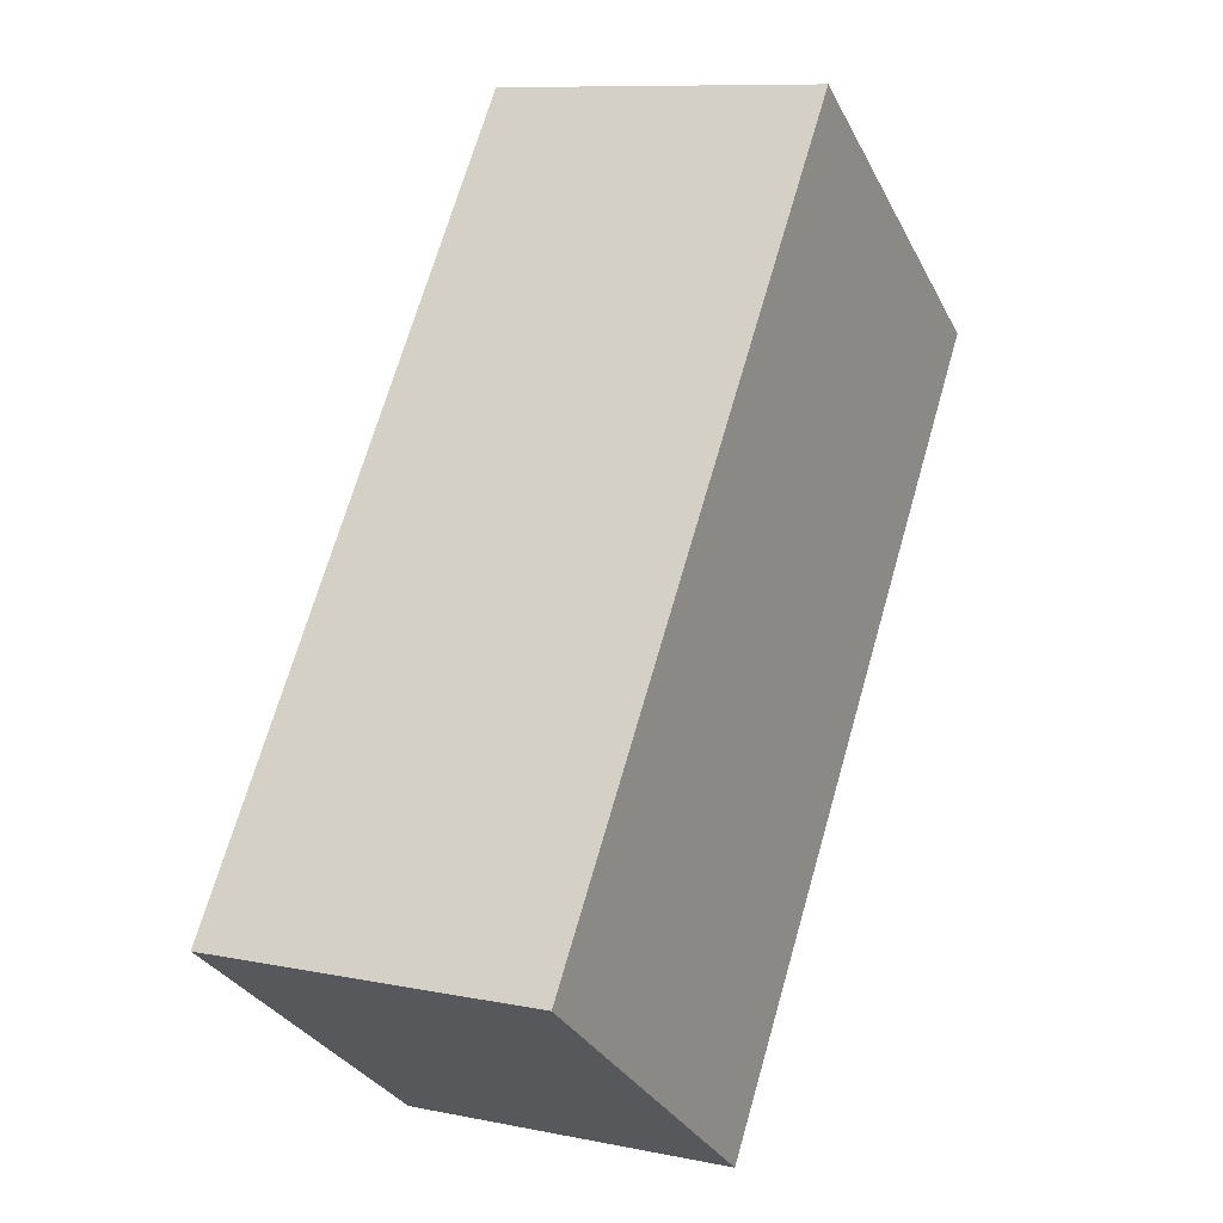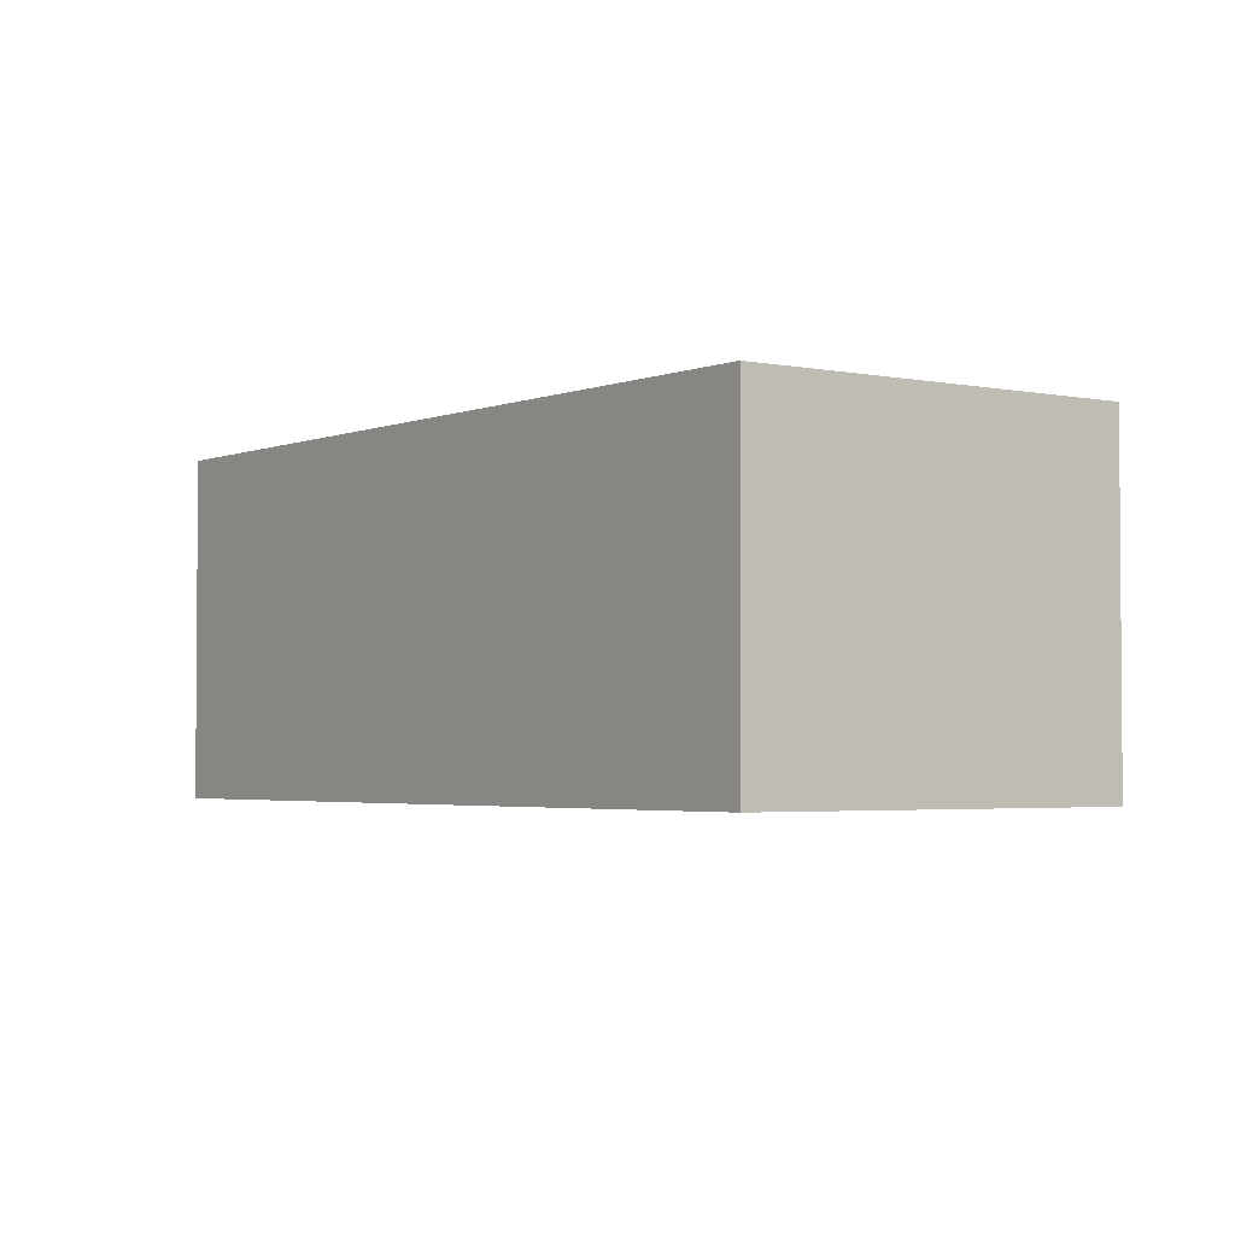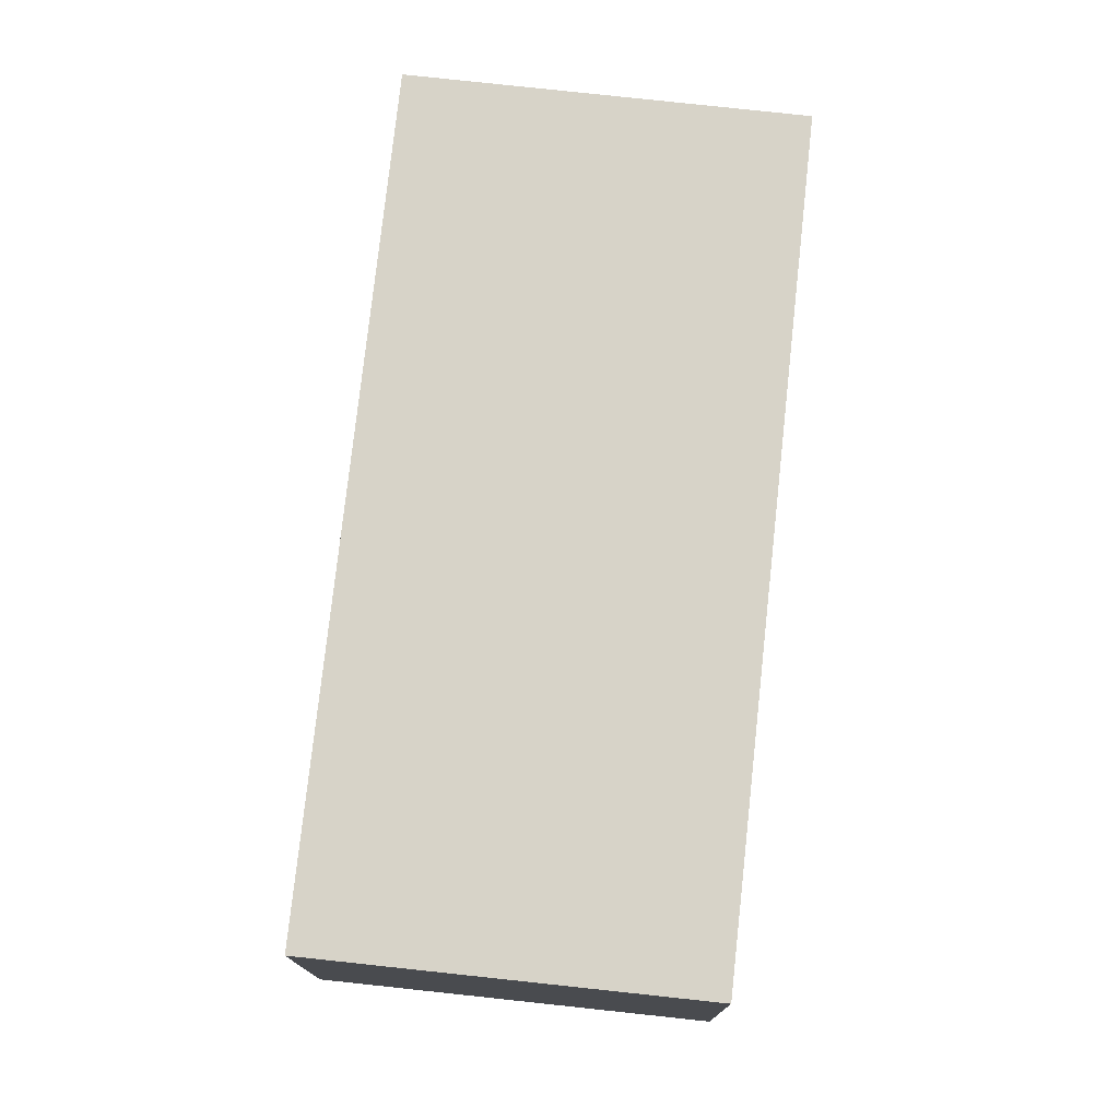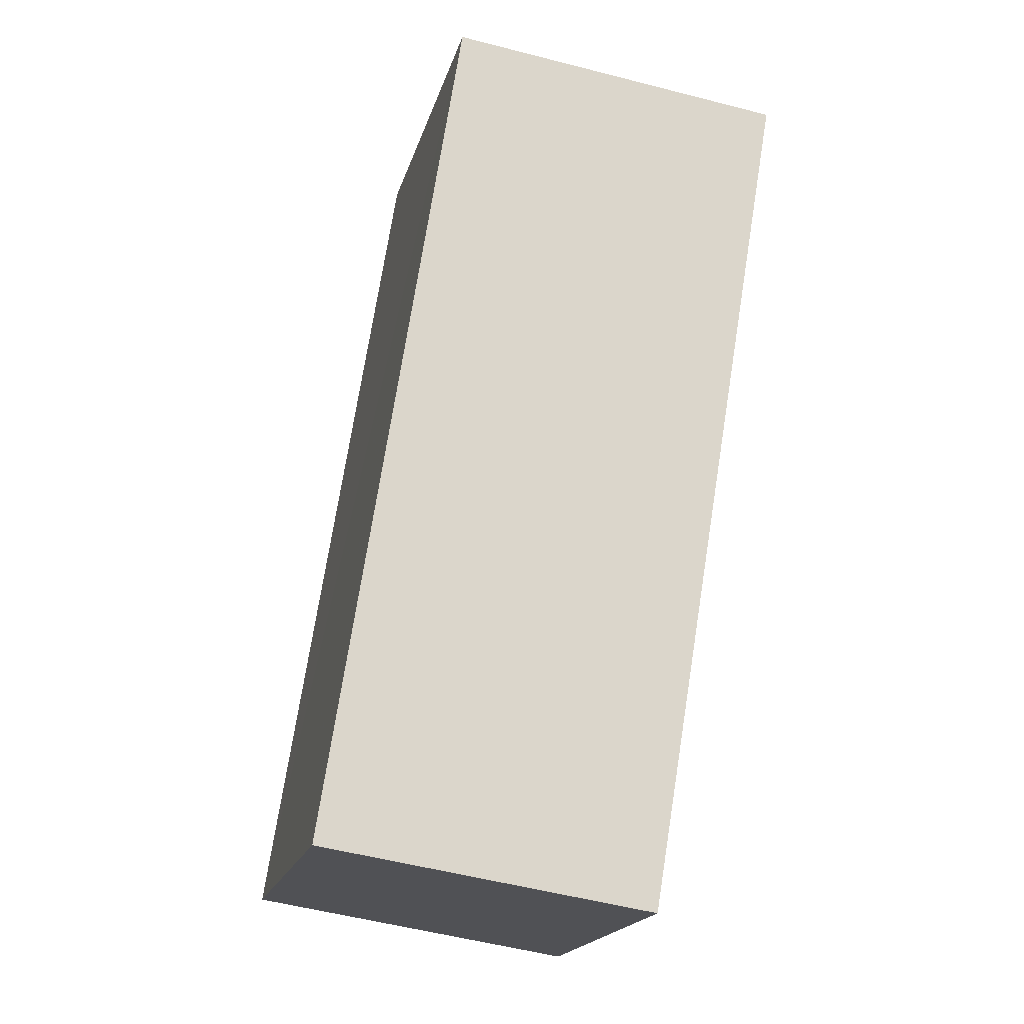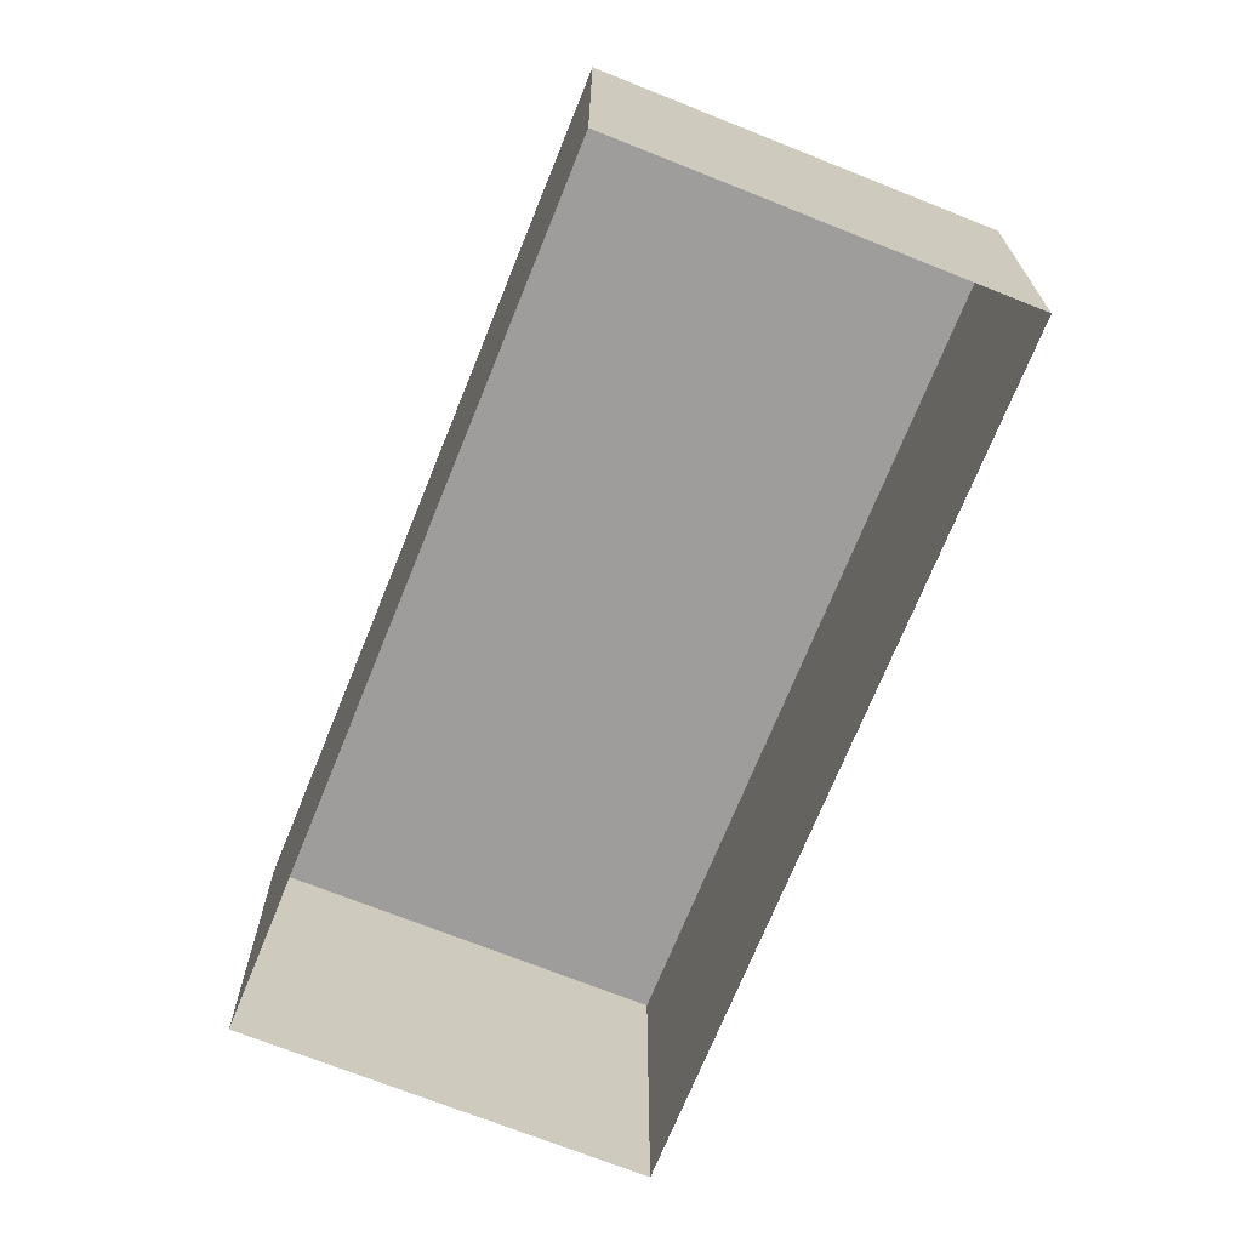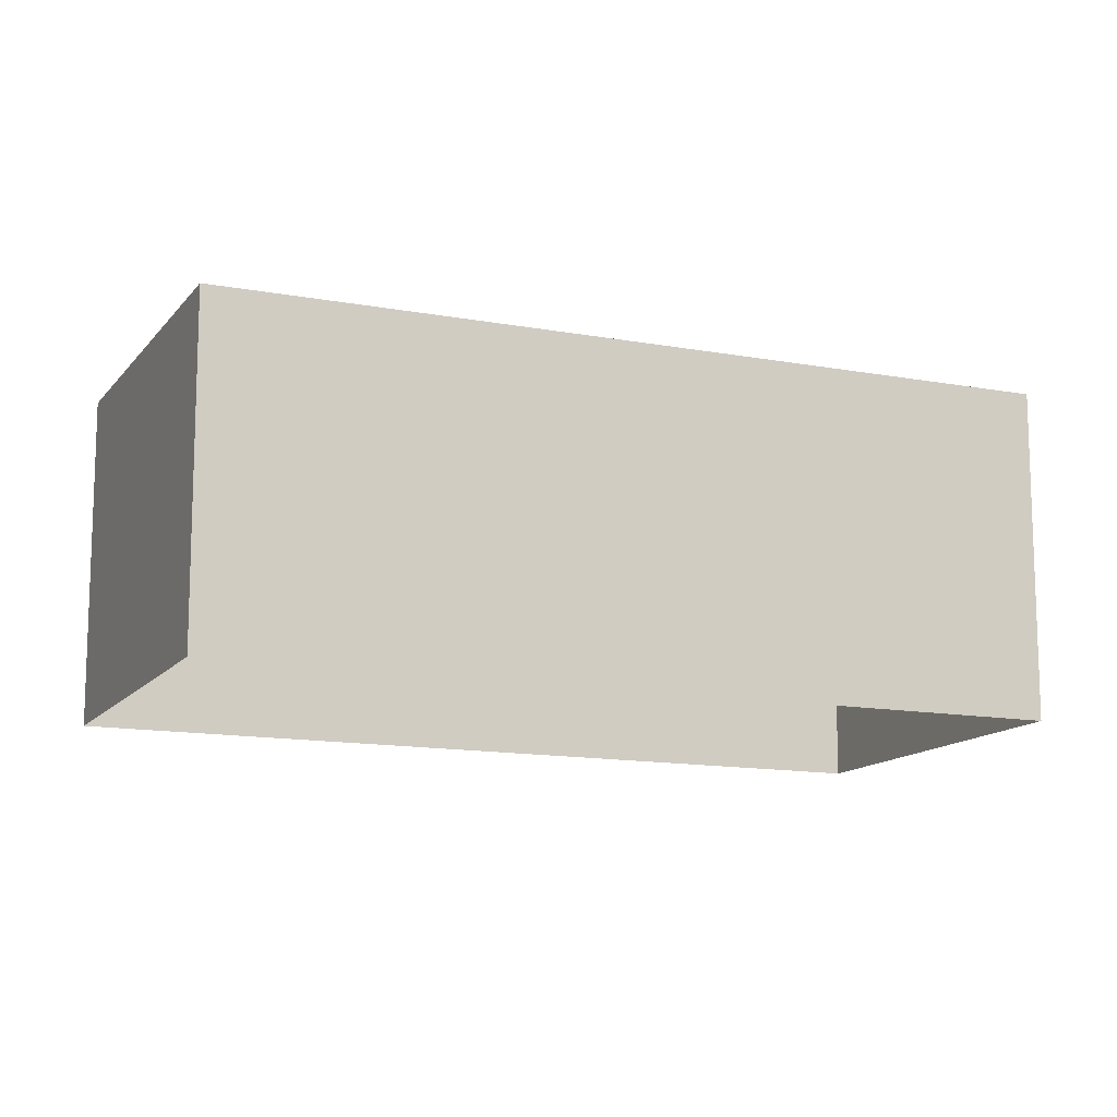
<metadata>
{"format":"obj","ext":"obj","renderer":"f3d","projection":"perspective","resolution":1024,"background":"white","views":[{"elev":9.5,"azim":-62.1,"up":"+Y"},{"elev":-2.9,"azim":-71.9,"up":"+Z"},{"elev":76.8,"azim":-29.5,"up":"+Z"},{"elev":-53.5,"azim":74.6,"up":"+Y"},{"elev":-70.6,"azim":-57.7,"up":"+Z"},{"elev":-13.0,"azim":-148.9,"up":"+Z"}]}
</metadata>
<code>
v -2.253e+05 -1.285e+05 12.05
v -2.253e+05 -1.285e+05 12.05
v -2.253e+05 -1.285e+05 12.05
v -2.253e+05 -1.285e+05 12.05
v -2.253e+05 -1.285e+05 16.79
v -2.253e+05 -1.285e+05 16.79
v -2.253e+05 -1.285e+05 16.79
v -2.253e+05 -1.285e+05 16.79
f 1 2 3
f 1 4 2
f 5 6 7
f 5 8 6
f 6 4 1
f 6 8 4
f 7 1 3
f 7 6 1
f 5 3 2
f 5 7 3
f 5 2 4
f 8 5 4

</code>
